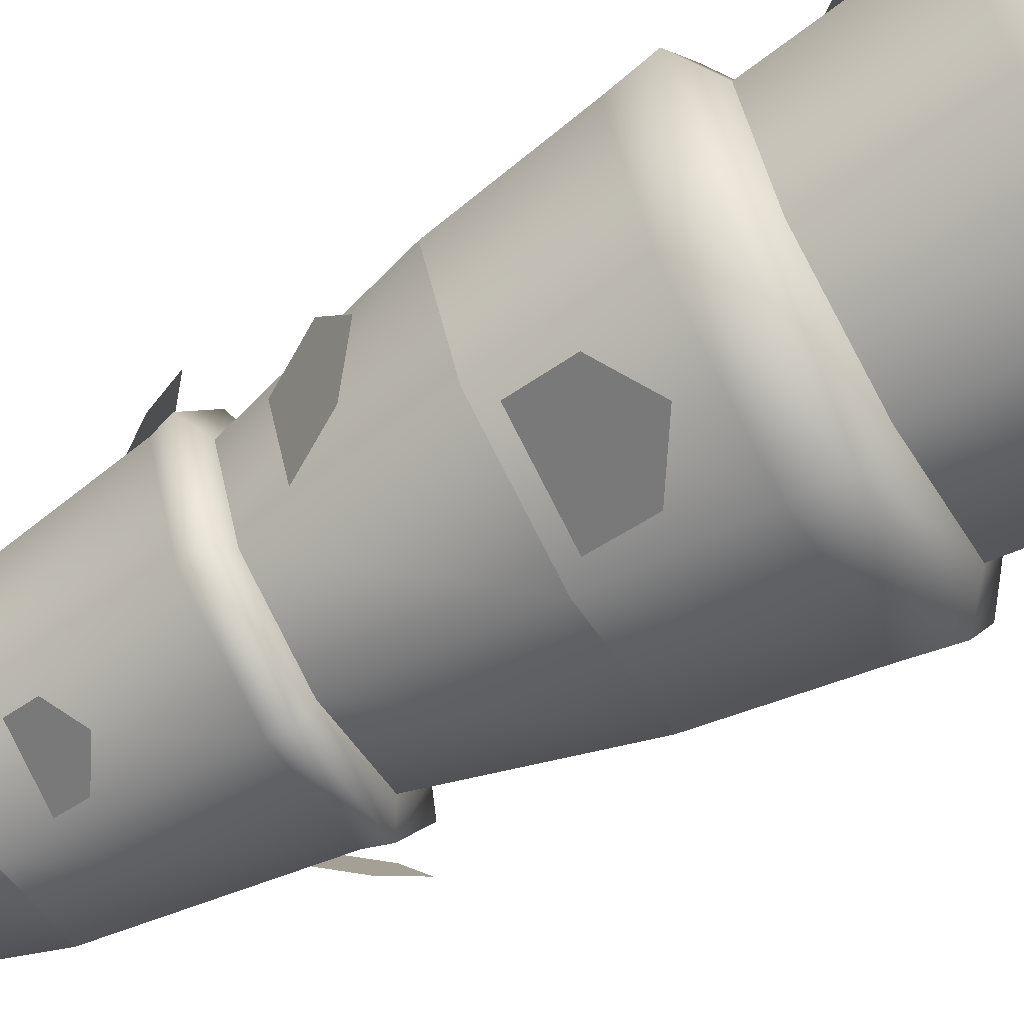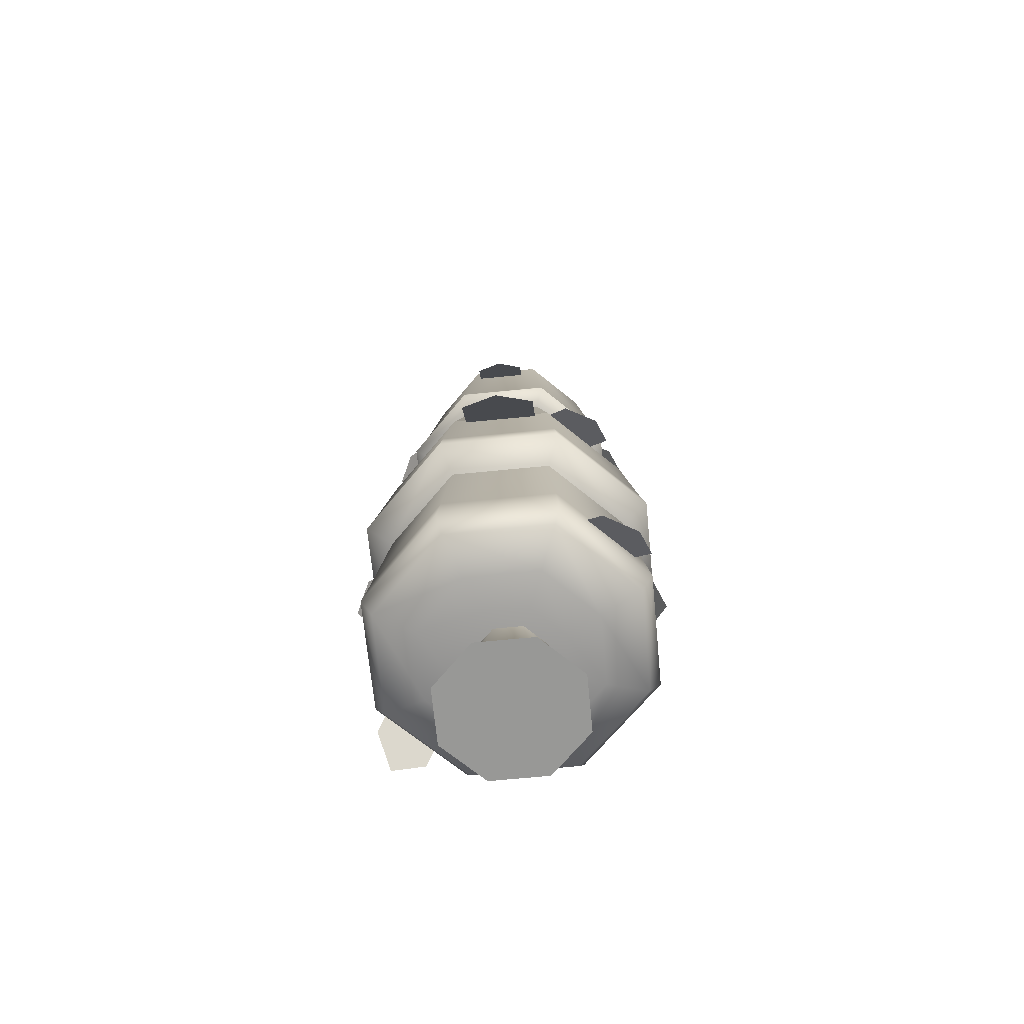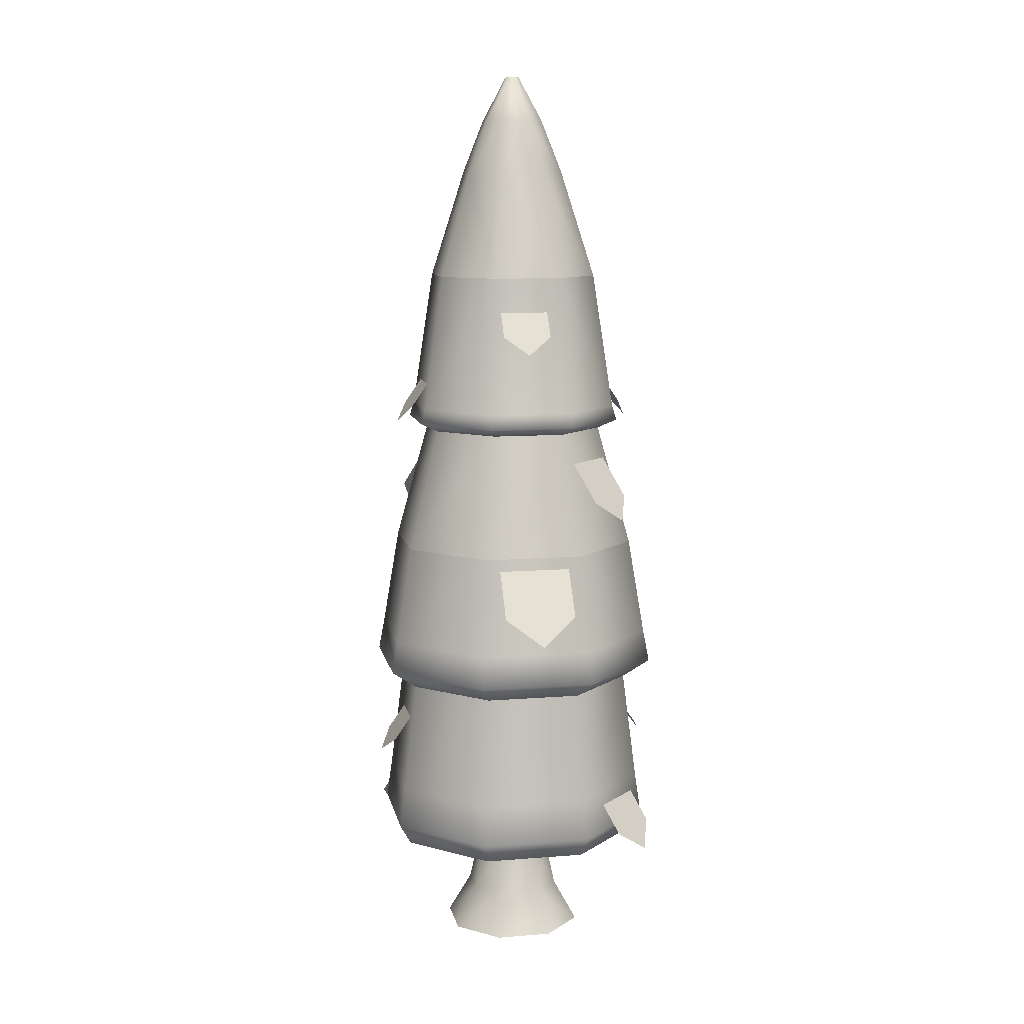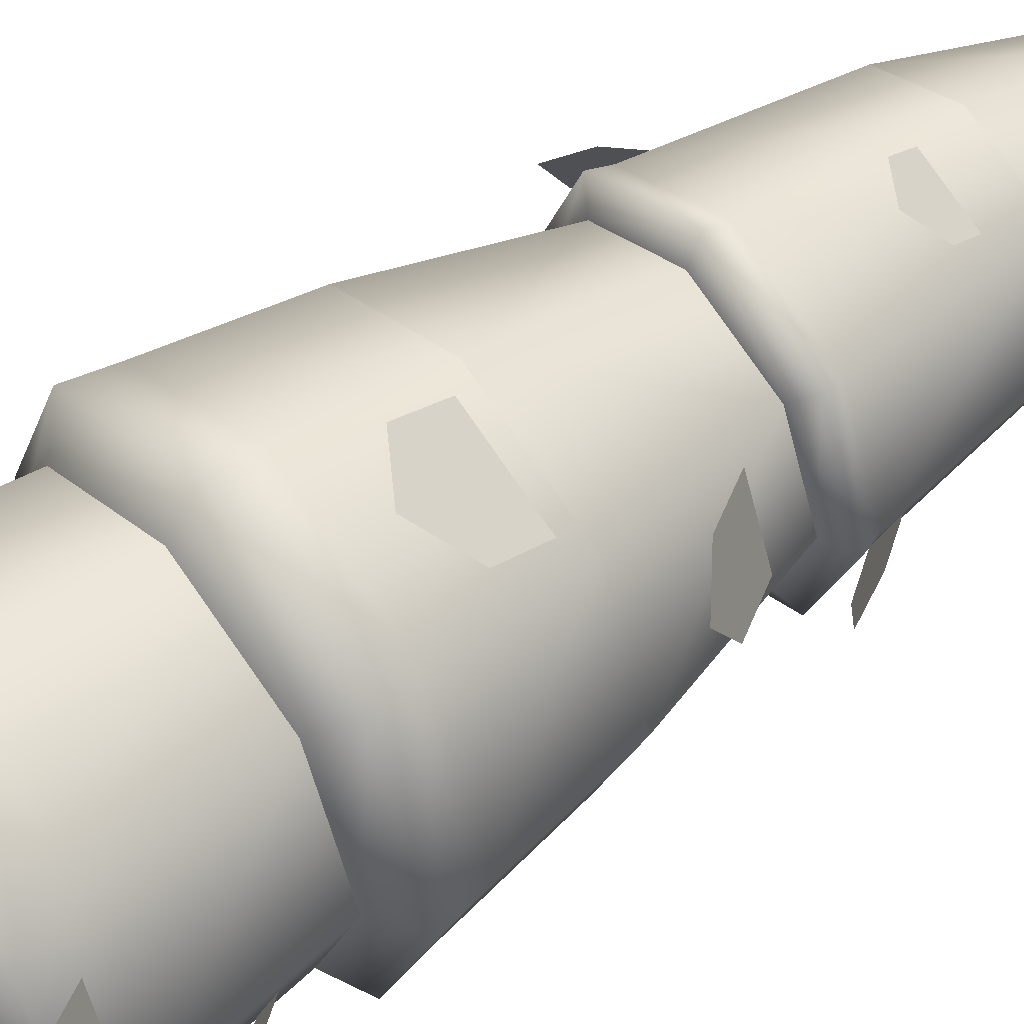
<metadata>
{"format":"obj","ext":"obj","renderer":"f3d","projection":"perspective","resolution":1024,"background":"white","views":[{"elev":-68.0,"azim":-60.2,"up":"+Z"},{"elev":-68.5,"azim":-151.9,"up":"+Y"},{"elev":10.2,"azim":-168.8,"up":"+Y"},{"elev":52.9,"azim":51.5,"up":"+Z"}]}
</metadata>
<code>
o @wall.003
v -8 0.6262 -11.56
v -8 0.5943 -11.34
v -7.602 0.6262 -11.4
v -7.758 0.5943 -11.24
v -8.906 2.09 -11
v -8.945 1.887 -11
v -8.64 2.09 -11.64
v -8.668 1.887 -11.67
v -8.562 0.6262 -11
v -8.342 0.5943 -11
v -8.398 0.6262 -11.4
v -8.242 0.5943 -11.24
v -8 0.6262 -10.44
v -8 0.69 -10.18
v -7.602 0.6262 -10.6
v -7.417 0.69 -10.42
v -7.807 5.478 -11
v -7.957 5.752 -11
v -7.863 5.478 -11.14
v -7.97 5.752 -11.03
v -7.658 0.5943 -11
v -7.438 0.6262 -11
v -8.137 5.478 -11.14
v -8 5.478 -11.19
v -8.03 5.752 -11.03
v -8 5.752 -11.04
v -7.758 0.5943 -10.76
v -8.636 0.8175 -11.64
v -8 0.8175 -11.9
v -8.61 1.072 -11.61
v -8 1.072 -11.86
v -8.137 5.478 -10.86
v -8.193 5.478 -11
v -8.03 5.752 -10.97
v -8.043 5.752 -11
v -7.1 0.8175 -11
v -7.364 0.8175 -11.64
v -7.175 0.69 -11
v -7.417 0.69 -11.58
v -8.636 0.8175 -10.36
v -8.9 0.8175 -11
v -8.61 1.072 -10.39
v -8.863 1.072 -11
v -8.583 0.69 -10.42
v -8.398 0.6262 -10.6
v -8 0.8175 -10.1
v -8 1.887 -11.95
v -8 2.09 -11.91
v -8 1.072 -10.14
v -7.364 0.8175 -10.36
v -7.39 1.072 -10.39
v -8 0.69 -11.82
v -8 5.478 -10.81
v -8 5.752 -10.96
v -8.825 0.69 -11
v -7.055 1.887 -11
v -7.094 2.09 -11
v -7.332 1.887 -11.67
v -7.36 2.09 -11.64
v -7.863 5.478 -10.86
v -7.97 5.752 -10.97
v -7.39 1.072 -11.61
v -8 3.525 -11.71
v -7.5 3.525 -11.5
v -8 3.619 -11.68
v -7.52 3.619 -11.48
v -7.332 1.887 -10.33
v -8 1.887 -10.05
v -7.36 2.09 -10.36
v -8 2.09 -10.09
v -7.138 1.072 -11
v -7.5 3.525 -10.5
v -7.52 3.619 -10.52
v -7.292 3.525 -11
v -7.322 3.619 -11
v -8.678 3.619 -11
v -8.708 3.525 -11
v -8.48 3.619 -11.48
v -8.5 3.525 -11.5
v -8.668 1.887 -10.33
v -8.64 2.09 -10.36
v -8.5 3.525 -10.5
v -8.48 3.619 -10.52
v -8.325 5.152 -11
v -8.23 5.152 -11.23
v -8 3.525 -10.29
v -8 3.619 -10.32
v -8 4.476 -10.46
v -8.385 4.476 -10.61
v -7.675 5.152 -11
v -7.77 5.152 -11.23
v -7.615 4.476 -11.39
v -8 4.476 -11.54
v -8 5.152 -11.32
v -8 5.152 -10.68
v -7.615 4.476 -10.61
v -7.77 5.152 -10.77
v -7.455 4.476 -11
v -8.545 4.476 -11
v -8.23 5.152 -10.77
v -8.385 4.476 -11.39
v -8.583 0.69 -11.58
v -8.242 0.5943 -10.76
v -8 0.5943 -10.66
v -8.583 3.47 -11
v -8.412 3.47 -10.59
v -8 3.47 -10.42
v -7.588 3.47 -10.59
v -7.417 3.47 -11
v -7.588 3.47 -11.41
v -8 3.47 -11.58
v -8.412 3.47 -11.41
v -8.771 1.768 -11
v -8.545 1.768 -11.55
v -8.545 1.768 -10.45
v -8 1.768 -10.23
v -7.455 1.768 -10.45
v -7.229 1.768 -11
v -8 1.768 -11.77
v -7.455 1.768 -11.55
v -8 2.704 -11.8
v -7.434 2.704 -11.57
v -7.434 2.704 -10.43
v -7.2 2.704 -11
v -8.566 2.704 -10.43
v -8 2.704 -10.2
v -8.566 2.704 -11.57
v -8.8 2.704 -11
v -7.643 4.111 -10.46
v -7.723 4.409 -10.65
v -7.752 4.002 -10.33
v -8 4.409 -10.53
v -7.92 4.111 -10.34
v -7.359 3.031 -10.56
v -7.591 3.391 -10.66
v -7.204 2.899 -10.69
v -7.453 3.391 -10.99
v -7.22 3.031 -10.9
v -7.433 2.354 -10.22
v -7.553 2.801 -10.5
v -7.597 2.191 -10.02
v -7.968 2.801 -10.33
v -7.849 2.354 -10.04
v -8.567 2.354 -11.78
v -8.447 2.801 -11.5
v -8.403 2.191 -11.98
v -8.032 2.801 -11.67
v -8.151 2.354 -11.96
v -8.357 4.111 -11.54
v -8.277 4.409 -11.35
v -8.248 4.002 -11.67
v -8 4.409 -11.47
v -8.08 4.111 -11.66
v -8.641 3.031 -11.44
v -8.409 3.391 -11.34
v -8.796 2.899 -11.31
v -8.547 3.391 -11.01
v -8.78 3.031 -11.1
v -8.82 0.8044 -11.46
v -8.587 1.164 -11.37
v -8.975 0.6722 -11.33
v -8.726 1.164 -11.03
v -8.959 0.8044 -11.13
v -7.309 3.635 -11.18
v -7.502 3.933 -11.1
v -7.296 3.526 -11.35
v -7.616 3.933 -11.38
v -7.424 3.635 -11.46
v -7.18 0.8044 -10.54
v -7.413 1.164 -10.63
v -7.025 0.6722 -10.67
v -7.274 1.164 -10.97
v -7.041 0.8044 -10.87
v -8.691 3.635 -10.82
v -8.498 3.933 -10.9
v -8.704 3.526 -10.65
v -8.384 3.933 -10.62
v -8.576 3.635 -10.54
v -8.812 1.389 -10.75
v -8.62 1.687 -10.83
v -8.825 1.28 -10.59
v -8.505 1.687 -10.56
v -8.697 1.389 -10.48
v -7.188 1.389 -11.25
v -7.38 1.687 -11.17
v -7.175 1.28 -11.41
v -7.495 1.687 -11.44
v -7.303 1.389 -11.52
v -7.55 0 -11
v -7.682 -0 -11.32
v -7.596 0 -10.89
v -7.682 0 -10.68
v -8 0 -10.55
v -8 -0 -11.45
v -8.318 0 -10.68
v -8.318 -0 -11.32
v -8.45 0 -11
v -8.212 0.2561 -11.21
v -8.3 0.2561 -11
v -8 0.2561 -11.3
v -7.788 0.2561 -11.21
v -7.788 0.2561 -10.79
v -8 0.2561 -10.7
v -8.212 0.2561 -10.79
v -7.7 0.2561 -11
v -7.73 0.2561 -10.93
v -8 0.5943 -11.22
v -7.841 0.5943 -11.16
v -8.225 0.5943 -11
v -8.159 0.5943 -10.84
v -8.159 0.5943 -11.16
v -7.775 0.5943 -11
v -8 0.5943 -10.78
v -7.841 0.5943 -10.84
f 3 2 1
f 2 3 4
f 7 6 5
f 6 7 8
f 11 10 9
f 10 11 12
f 15 14 13
f 14 15 16
f 1 12 11
f 12 1 2
f 19 18 17
f 18 19 20
f 3 21 4
f 21 3 22
f 25 24 23
f 24 25 26
f 21 15 27
f 15 21 22
f 30 29 28
f 29 30 31
f 34 33 32
f 33 34 35
f 38 37 36
f 37 38 39
f 42 41 40
f 41 42 43
f 45 14 44
f 14 45 13
f 46 44 14
f 44 46 40
f 7 47 8
f 47 7 48
f 50 49 46
f 49 50 51
f 30 41 43
f 41 30 28
f 39 1 52
f 1 39 3
f 52 37 39
f 37 52 29
f 54 32 53
f 32 54 34
f 41 44 40
f 44 41 55
f 58 57 56
f 57 58 59
f 61 53 60
f 53 61 54
f 29 62 37
f 62 29 31
f 65 64 63
f 64 65 66
f 69 68 67
f 68 69 70
f 34 25 35
f 25 34 54
f 25 54 26
f 26 54 61
f 26 61 20
f 20 61 18
f 16 36 50
f 36 16 38
f 36 51 50
f 51 36 71
f 74 73 72
f 73 74 75
f 64 75 74
f 75 64 66
f 78 77 76
f 77 78 79
f 81 6 80
f 6 81 5
f 78 63 79
f 63 78 65
f 70 80 68
f 80 70 81
f 56 69 67
f 69 56 57
f 39 22 3
f 22 39 38
f 16 46 14
f 46 16 50
f 83 77 82
f 77 83 76
f 23 84 33
f 84 23 85
f 87 82 86
f 82 87 83
f 88 83 87
f 83 88 89
f 90 19 17
f 19 90 91
f 93 91 92
f 91 93 94
f 96 95 88
f 95 96 97
f 75 92 98
f 92 75 66
f 100 99 89
f 99 100 84
f 98 91 90
f 91 98 92
f 89 76 83
f 76 89 99
f 101 94 93
f 94 101 85
f 93 66 65
f 66 93 92
f 60 95 97
f 95 60 53
f 96 87 73
f 87 96 88
f 85 99 84
f 99 85 101
f 90 60 97
f 60 90 17
f 95 89 88
f 89 95 100
f 23 94 85
f 94 23 24
f 73 86 72
f 86 73 87
f 101 76 99
f 76 101 78
f 32 84 100
f 84 32 33
f 98 97 96
f 97 98 90
f 49 40 46
f 40 49 42
f 52 11 102
f 11 52 1
f 101 65 78
f 65 101 93
f 37 71 36
f 71 37 62
f 24 91 94
f 91 24 19
f 12 103 10
f 103 12 2
f 103 2 104
f 104 2 4
f 104 4 27
f 27 4 21
f 27 13 104
f 13 27 15
f 35 23 33
f 23 35 25
f 103 13 45
f 13 103 104
f 28 52 102
f 52 28 29
f 10 45 9
f 45 10 103
f 26 19 24
f 19 26 20
f 28 55 41
f 55 28 102
f 22 16 15
f 16 22 38
f 48 58 47
f 58 48 59
f 102 9 55
f 9 102 11
f 9 44 55
f 44 9 45
f 17 61 60
f 61 17 18
f 53 100 95
f 100 53 32
f 75 96 73
f 96 75 98
f 105 82 77
f 82 105 106
f 106 86 82
f 86 106 107
f 108 86 107
f 86 108 72
f 109 72 108
f 72 109 74
f 64 109 110
f 109 64 74
f 64 111 63
f 111 64 110
f 79 105 77
f 105 79 112
f 63 112 79
f 112 63 111
f 8 113 6
f 113 8 114
f 113 80 6
f 80 113 115
f 115 68 80
f 68 115 116
f 117 68 116
f 68 117 67
f 118 67 117
f 67 118 56
f 47 114 8
f 114 47 119
f 58 118 120
f 118 58 56
f 47 120 119
f 120 47 58
f 111 122 121
f 122 111 110
f 124 108 123
f 108 124 109
f 126 106 125
f 106 126 107
f 124 110 109
f 110 124 122
f 112 121 127
f 121 112 111
f 106 128 125
f 128 106 105
f 108 126 123
f 126 108 107
f 112 128 105
f 128 112 127
f 121 59 48
f 59 121 122
f 116 42 49
f 42 116 115
f 57 123 69
f 123 57 124
f 51 116 49
f 116 51 117
f 57 122 124
f 122 57 59
f 113 30 43
f 30 113 114
f 126 81 70
f 81 126 125
f 125 5 81
f 5 125 128
f 127 48 7
f 48 127 121
f 69 126 70
f 126 69 123
f 62 118 71
f 118 62 120
f 127 5 128
f 5 127 7
f 71 117 51
f 117 71 118
f 114 31 30
f 31 114 119
f 119 62 31
f 62 119 120
f 115 43 42
f 43 115 113
f 133 131 132
f 132 131 130
f 129 130 131
f 136 135 134
f 135 136 137
f 137 136 138
f 143 141 142
f 142 141 140
f 139 140 141
f 148 146 147
f 147 146 145
f 144 145 146
f 153 151 152
f 152 151 150
f 149 150 151
f 156 155 154
f 155 156 157
f 157 156 158
f 161 160 159
f 160 161 162
f 162 161 163
f 166 165 164
f 165 166 167
f 167 166 168
f 171 170 169
f 170 171 172
f 172 171 173
f 176 175 174
f 175 176 177
f 177 176 178
f 181 180 179
f 180 181 182
f 182 181 183
f 186 185 184
f 185 186 187
f 187 186 188
f 191 190 189
f 190 191 192
f 190 192 193
f 190 193 194
f 194 193 195
f 194 195 196
f 196 195 197
f 197 198 196
f 198 197 199
f 200 190 194
f 190 200 201
f 196 200 194
f 200 196 198
f 202 193 192
f 193 202 203
f 197 204 199
f 204 197 195
f 201 189 190
f 189 201 205
f 206 189 205
f 189 206 191
f 191 206 202
f 191 202 192
f 193 204 195
f 204 193 203
f 207 201 200
f 201 207 208
f 204 209 199
f 209 204 210
f 199 211 198
f 211 199 209
f 208 205 201
f 205 208 212
f 203 210 204
f 210 203 213
f 214 203 202
f 203 214 213
f 212 206 205
f 206 212 214
f 206 214 202
f 198 207 200
f 207 198 211
f 3 2 1
f 2 3 4
f 7 6 5
f 6 7 8
f 11 10 9
f 10 11 12
f 15 14 13
f 14 15 16
f 1 12 11
f 12 1 2
f 19 18 17
f 18 19 20
f 3 21 4
f 21 3 22
f 25 24 23
f 24 25 26
f 21 15 27
f 15 21 22
f 30 29 28
f 29 30 31
f 34 33 32
f 33 34 35
f 38 37 36
f 37 38 39
f 42 41 40
f 41 42 43
f 45 14 44
f 14 45 13
f 46 44 14
f 44 46 40
f 7 47 8
f 47 7 48
f 50 49 46
f 49 50 51
f 30 41 43
f 41 30 28
f 39 1 52
f 1 39 3
f 52 37 39
f 37 52 29
f 54 32 53
f 32 54 34
f 41 44 40
f 44 41 55
f 58 57 56
f 57 58 59
f 61 53 60
f 53 61 54
f 29 62 37
f 62 29 31
f 65 64 63
f 64 65 66
f 69 68 67
f 68 69 70
f 34 25 35
f 25 34 54
f 25 54 26
f 26 54 61
f 26 61 20
f 20 61 18
f 16 36 50
f 36 16 38
f 36 51 50
f 51 36 71
f 74 73 72
f 73 74 75
f 64 75 74
f 75 64 66
f 78 77 76
f 77 78 79
f 81 6 80
f 6 81 5
f 78 63 79
f 63 78 65
f 70 80 68
f 80 70 81
f 56 69 67
f 69 56 57
f 39 22 3
f 22 39 38
f 16 46 14
f 46 16 50
f 83 77 82
f 77 83 76
f 23 84 33
f 84 23 85
f 87 82 86
f 82 87 83
f 88 83 87
f 83 88 89
f 90 19 17
f 19 90 91
f 93 91 92
f 91 93 94
f 96 95 88
f 95 96 97
f 75 92 98
f 92 75 66
f 100 99 89
f 99 100 84
f 98 91 90
f 91 98 92
f 89 76 83
f 76 89 99
f 101 94 93
f 94 101 85
f 93 66 65
f 66 93 92
f 60 95 97
f 95 60 53
f 96 87 73
f 87 96 88
f 85 99 84
f 99 85 101
f 90 60 97
f 60 90 17
f 95 89 88
f 89 95 100
f 23 94 85
f 94 23 24
f 73 86 72
f 86 73 87
f 101 76 99
f 76 101 78
f 32 84 100
f 84 32 33
f 98 97 96
f 97 98 90
f 49 40 46
f 40 49 42
f 52 11 102
f 11 52 1
f 101 65 78
f 65 101 93
f 37 71 36
f 71 37 62
f 24 91 94
f 91 24 19
f 12 103 10
f 103 12 2
f 103 2 104
f 104 2 4
f 104 4 27
f 27 4 21
f 27 13 104
f 13 27 15
f 35 23 33
f 23 35 25
f 103 13 45
f 13 103 104
f 28 52 102
f 52 28 29
f 10 45 9
f 45 10 103
f 26 19 24
f 19 26 20
f 28 55 41
f 55 28 102
f 22 16 15
f 16 22 38
f 48 58 47
f 58 48 59
f 102 9 55
f 9 102 11
f 9 44 55
f 44 9 45
f 17 61 60
f 61 17 18
f 53 100 95
f 100 53 32
f 75 96 73
f 96 75 98
f 105 82 77
f 82 105 106
f 106 86 82
f 86 106 107
f 108 86 107
f 86 108 72
f 109 72 108
f 72 109 74
f 64 109 110
f 109 64 74
f 64 111 63
f 111 64 110
f 79 105 77
f 105 79 112
f 63 112 79
f 112 63 111
f 8 113 6
f 113 8 114
f 113 80 6
f 80 113 115
f 115 68 80
f 68 115 116
f 117 68 116
f 68 117 67
f 118 67 117
f 67 118 56
f 47 114 8
f 114 47 119
f 58 118 120
f 118 58 56
f 47 120 119
f 120 47 58
f 111 122 121
f 122 111 110
f 124 108 123
f 108 124 109
f 126 106 125
f 106 126 107
f 124 110 109
f 110 124 122
f 112 121 127
f 121 112 111
f 106 128 125
f 128 106 105
f 108 126 123
f 126 108 107
f 112 128 105
f 128 112 127
f 121 59 48
f 59 121 122
f 116 42 49
f 42 116 115
f 57 123 69
f 123 57 124
f 51 116 49
f 116 51 117
f 57 122 124
f 122 57 59
f 113 30 43
f 30 113 114
f 126 81 70
f 81 126 125
f 125 5 81
f 5 125 128
f 127 48 7
f 48 127 121
f 69 126 70
f 126 69 123
f 62 118 71
f 118 62 120
f 127 5 128
f 5 127 7
f 71 117 51
f 117 71 118
f 114 31 30
f 31 114 119
f 119 62 31
f 62 119 120
f 115 43 42
f 43 115 113
f 133 131 132
f 132 131 130
f 129 130 131
f 136 135 134
f 135 136 137
f 137 136 138
f 143 141 142
f 142 141 140
f 139 140 141
f 148 146 147
f 147 146 145
f 144 145 146
f 153 151 152
f 152 151 150
f 149 150 151
f 156 155 154
f 155 156 157
f 157 156 158
f 161 160 159
f 160 161 162
f 162 161 163
f 166 165 164
f 165 166 167
f 167 166 168
f 171 170 169
f 170 171 172
f 172 171 173
f 176 175 174
f 175 176 177
f 177 176 178
f 181 180 179
f 180 181 182
f 182 181 183
f 186 185 184
f 185 186 187
f 187 186 188
f 191 190 189
f 190 191 192
f 190 192 193
f 190 193 194
f 194 193 195
f 194 195 196
f 196 195 197
f 197 198 196
f 198 197 199
f 200 190 194
f 190 200 201
f 196 200 194
f 200 196 198
f 202 193 192
f 193 202 203
f 197 204 199
f 204 197 195
f 201 189 190
f 189 201 205
f 206 189 205
f 189 206 191
f 191 206 202
f 191 202 192
f 193 204 195
f 204 193 203
f 207 201 200
f 201 207 208
f 204 209 199
f 209 204 210
f 199 211 198
f 211 199 209
f 208 205 201
f 205 208 212
f 203 210 204
f 210 203 213
f 214 203 202
f 203 214 213
f 212 206 205
f 206 212 214
f 206 214 202
f 198 207 200
f 207 198 211

</code>
